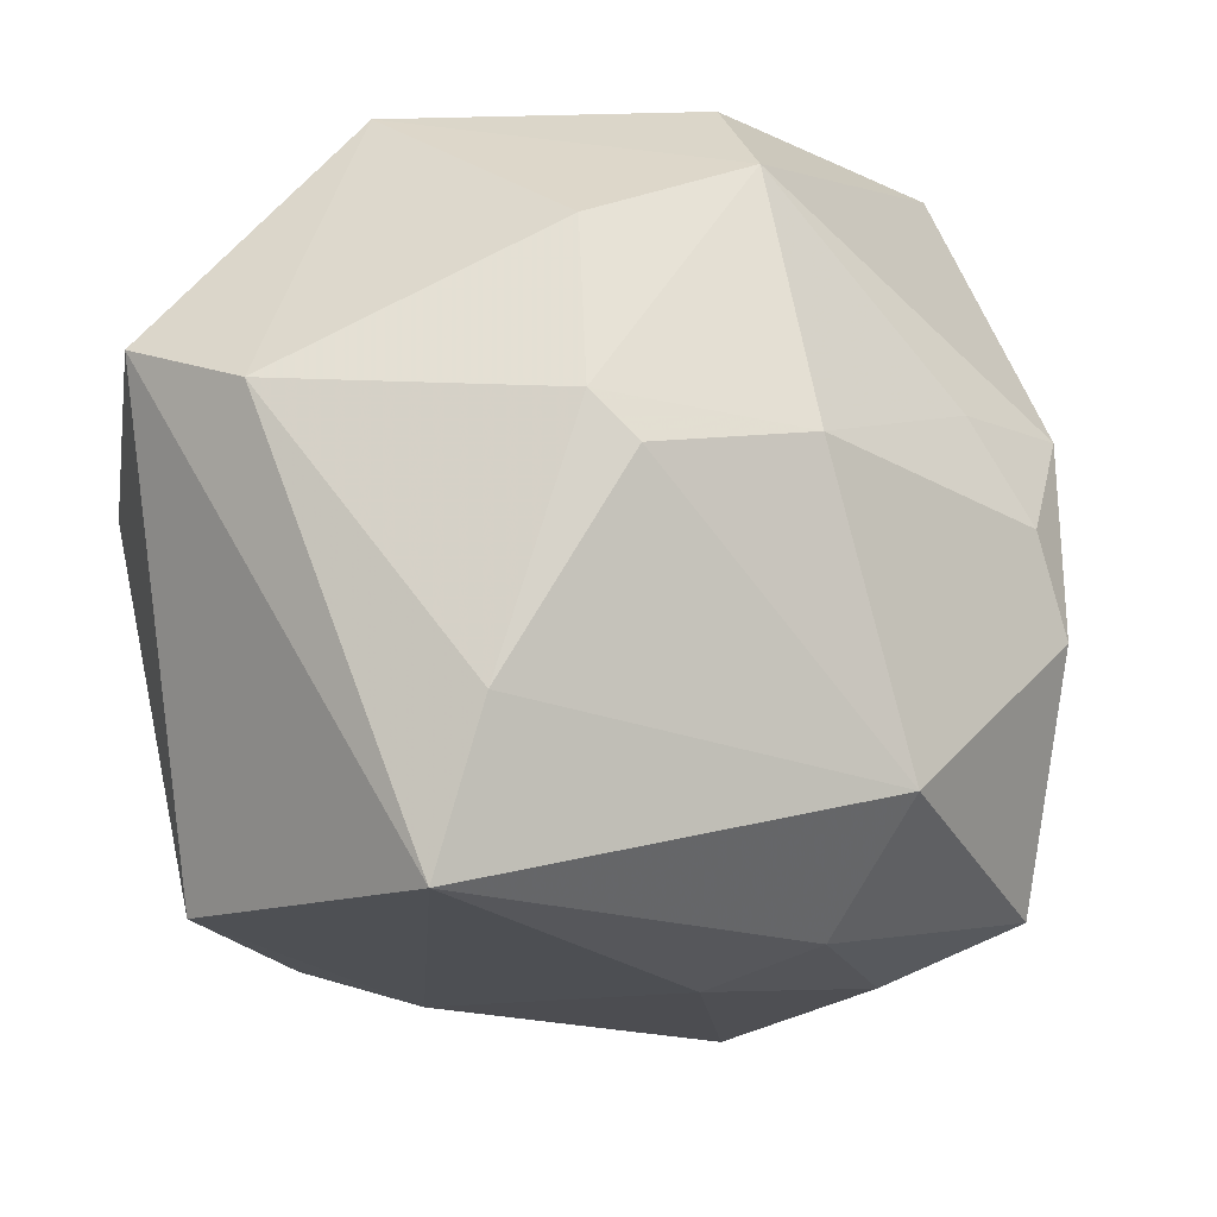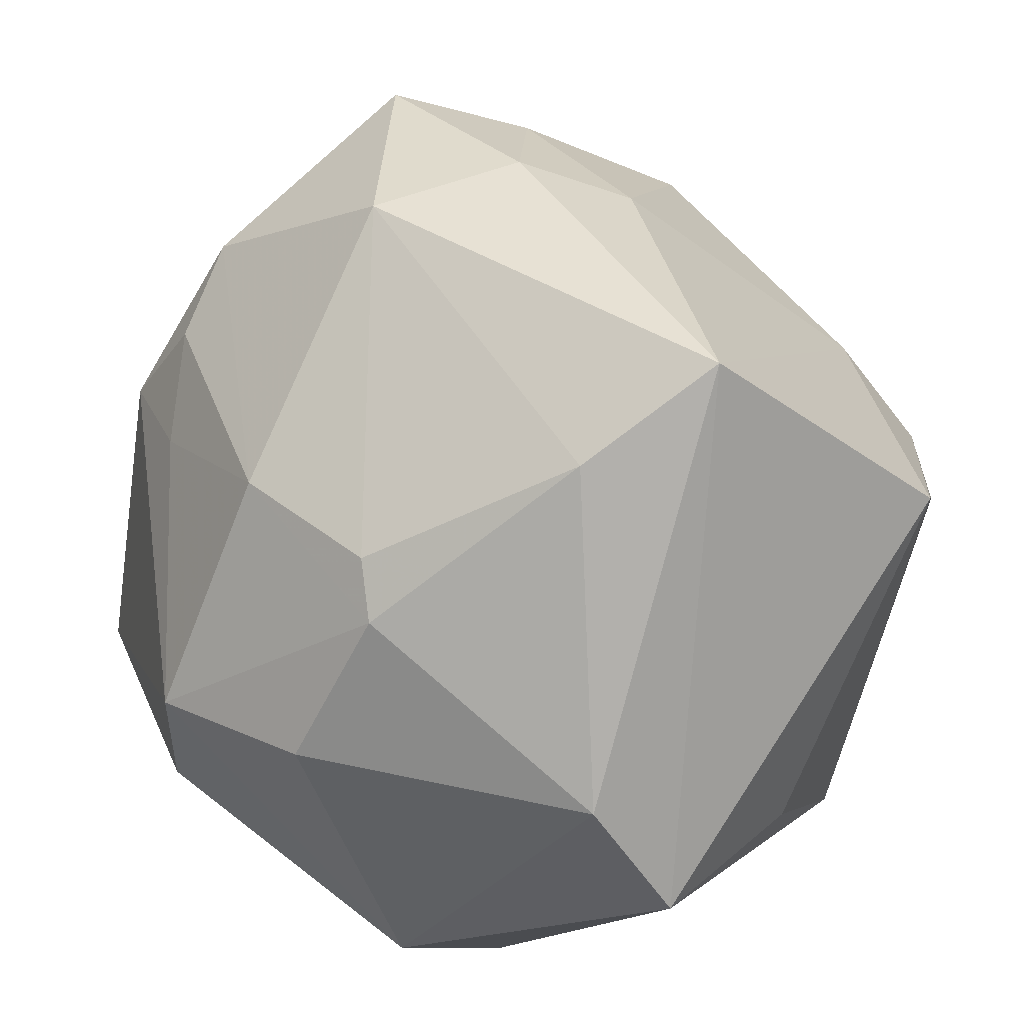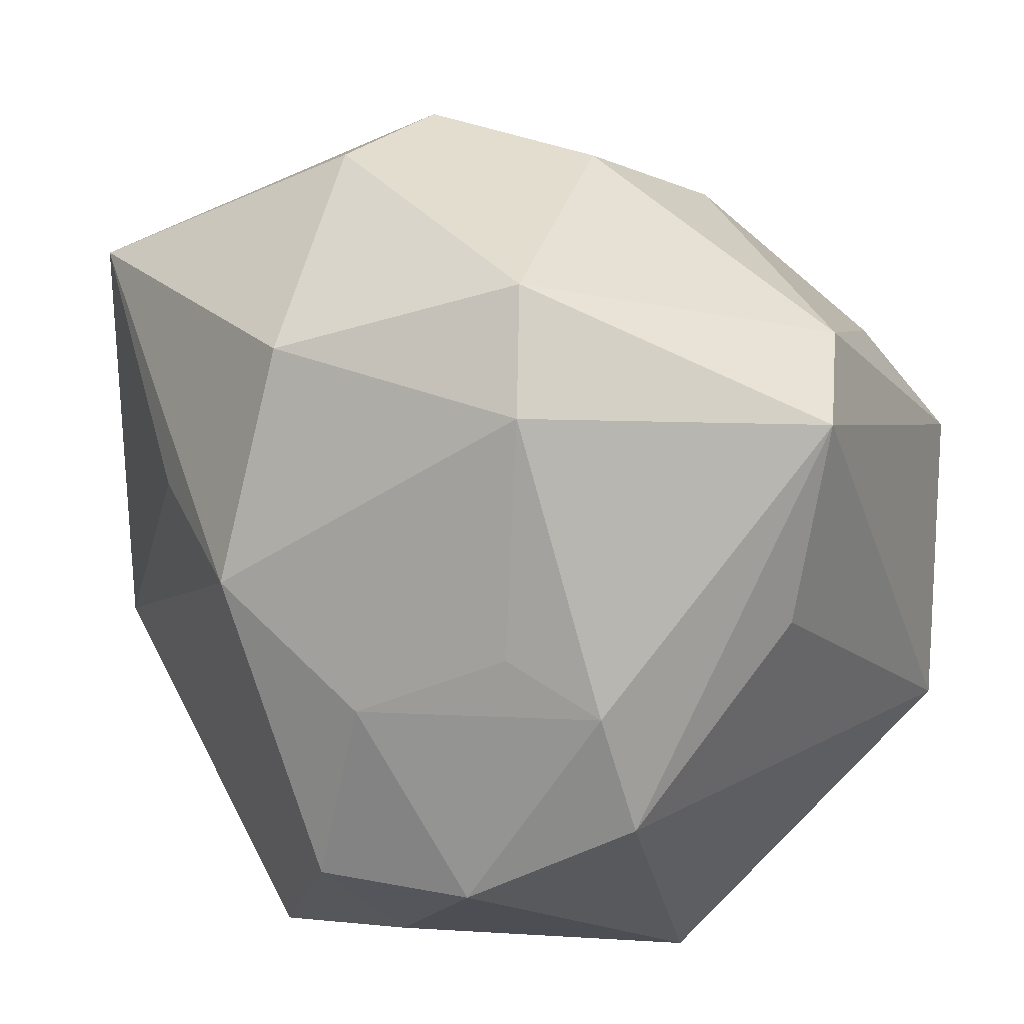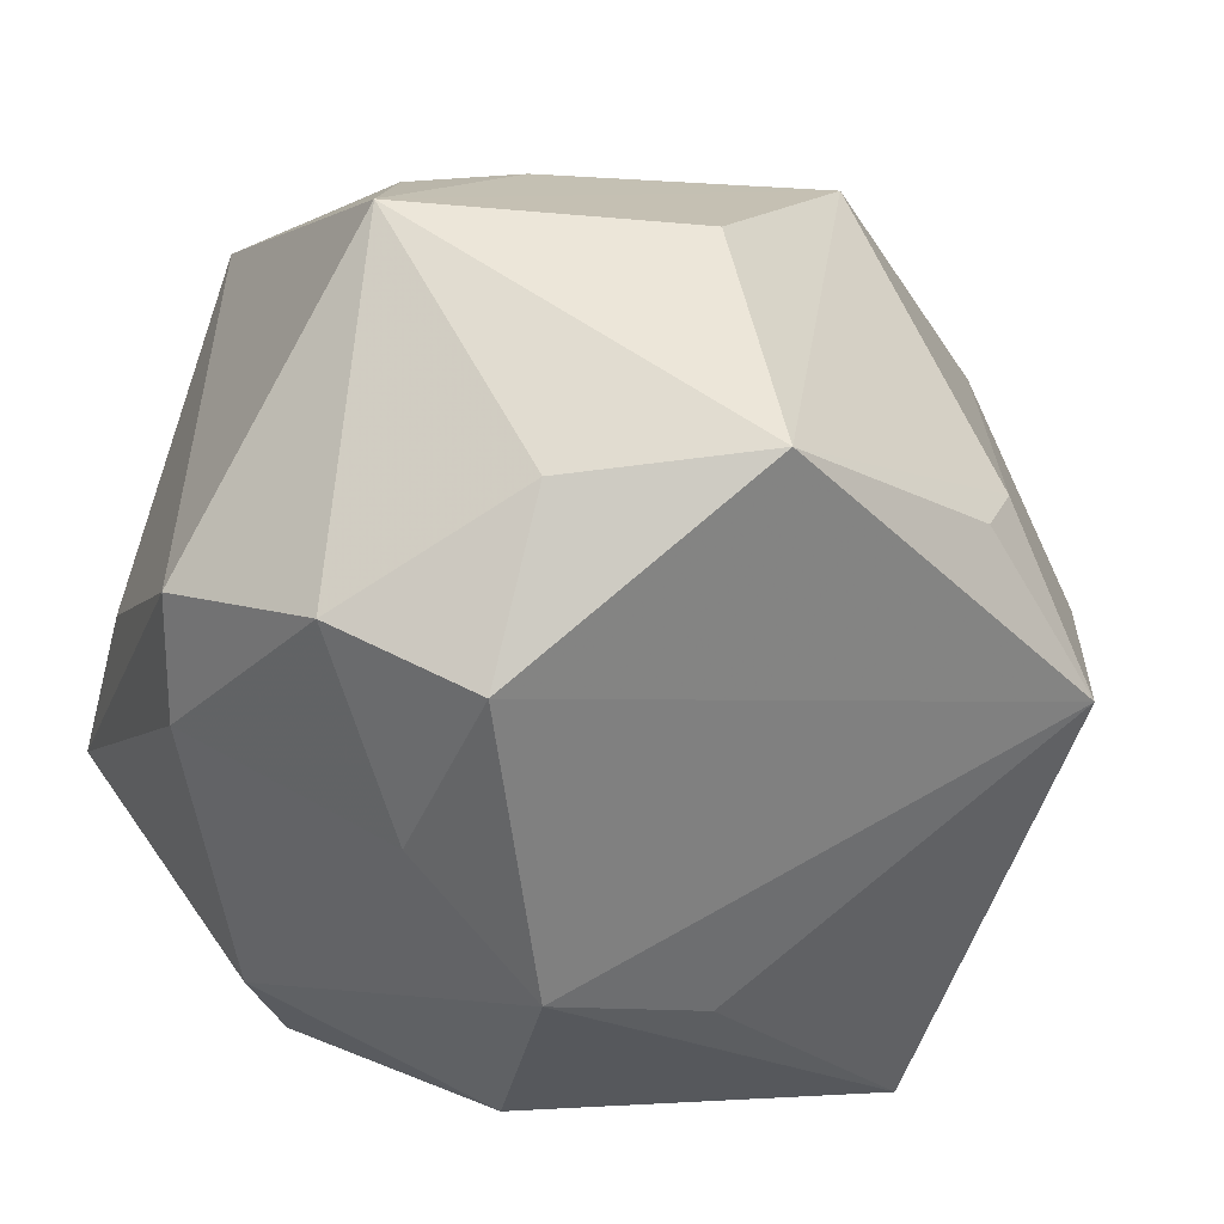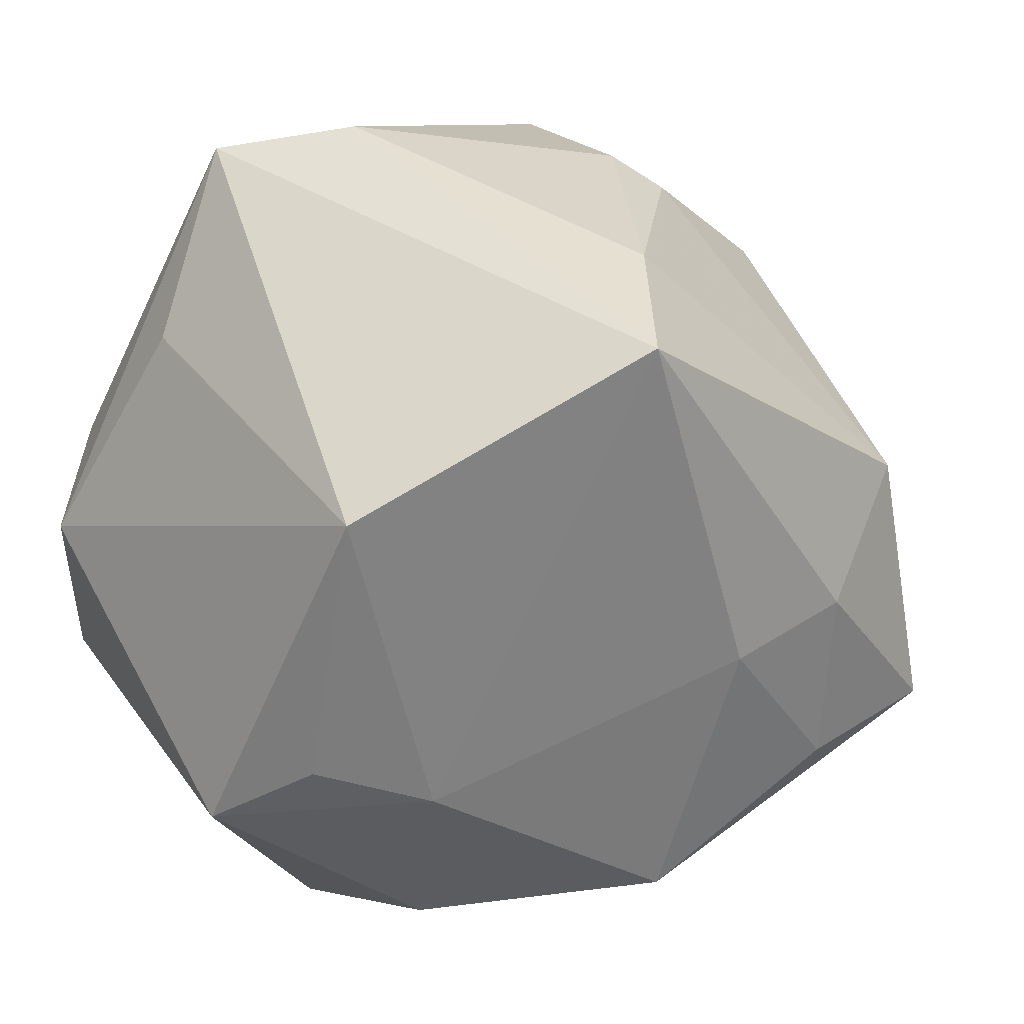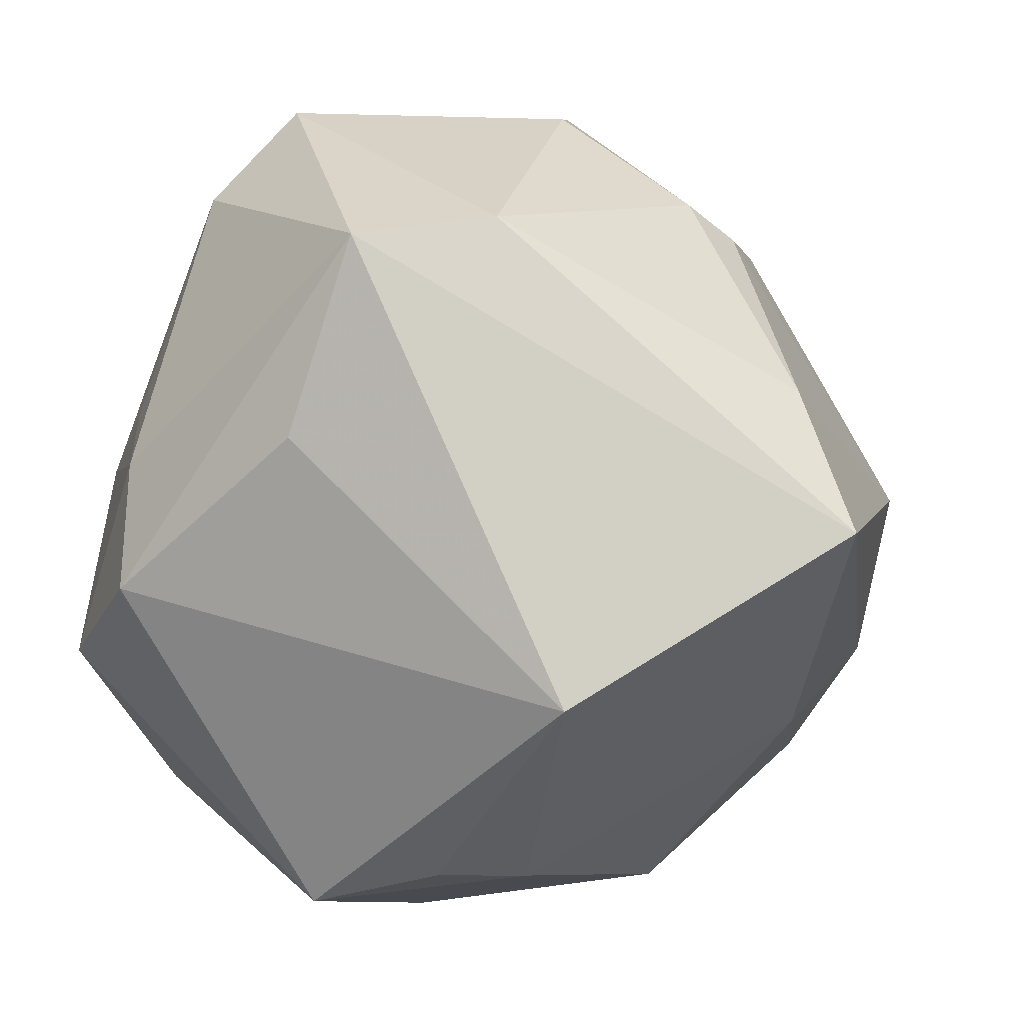
<metadata>
{"format":"obj","ext":"obj","renderer":"f3d","projection":"perspective","resolution":1024,"background":"white","views":[{"elev":28.9,"azim":-14.3,"up":"+Y"},{"elev":51.7,"azim":-143.4,"up":"+Z"},{"elev":34.7,"azim":-137.0,"up":"+Y"},{"elev":-59.2,"azim":-19.1,"up":"+Z"},{"elev":-15.5,"azim":-45.6,"up":"+Y"},{"elev":5.9,"azim":-70.3,"up":"+Y"}]}
</metadata>
<code>
v 0.003279 0.03186 -0.02771
v 0.01548 0.01344 -0.03131
v -0.002967 -0.04106 -0.005877
v 0.04277 -0.003651 -0.002406
v 0.03076 -0.01913 0.0309
v -0.02218 0.001392 0.04349
v -0.02943 -0.03463 -0.006405
v 0.02319 -0.02943 -0.01868
v 0.01914 -0.02622 0.0274
v -0.002199 0.03929 0.009016
v -0.0271 -0.03173 0.005158
v -0.01598 0.01355 0.03659
v 0.0353 0.003714 0.02464
v -0.03883 0.00993 -0.004368
v 0.014 0.0401 -0.00801
v -0.03803 -0.01341 0.02137
v 0.002115 -0.02046 0.03188
v 0.003577 -0.03613 -0.02989
v 0.02917 0.02038 0.01431
v -0.03763 0.02802 0.001298
v -0.01691 -0.03365 0.01048
v 0.03675 -0.01806 -0.02064
v 0.009148 -0.03905 0.01491
v -0.02426 0.01052 -0.02675
v -0.01432 0.03974 -0.01432
v 0.0007613 0.0126 -0.03793
v -0.005004 0.03074 0.02288
v 0.01414 0.03992 0.004098
v -0.0327 0.006445 -0.02344
v -0.01354 0.003823 -0.03515
v -0.01218 -0.01383 -0.03911
v 0.03891 0.01468 0.01003
v -0.001591 0.02736 0.0264
v 0.03699 0.02537 -0.01922
v -0.01993 0.03124 -0.0207
v 0.03795 -0.01625 -0.002911
v -0.02955 0.02952 0.01203
v -0.01277 -0.02746 -0.02918
v -0.03646 -0.004752 -0.02266
v 0.01363 0.02542 0.02419
v -0.02543 -0.01269 -0.0332
v 0.01127 -0.01419 0.03644
v 0.02561 -0.02928 -0.01227
v 0.03372 0.0121 0.01996
v 0.0178 0.0004113 0.03825
f 5 4 13
f 13 4 32
f 32 4 34
f 34 28 32
f 34 4 22
f 26 1 34
f 26 22 31
f 15 28 34
f 34 1 15
f 6 17 42
f 4 5 36
f 36 22 4
f 20 6 37
f 13 40 45
f 6 42 45
f 45 5 13
f 45 42 5
f 19 32 28
f 28 40 19
f 10 37 27
f 28 10 27
f 27 40 28
f 20 29 39
f 34 22 2
f 2 26 34
f 22 26 2
f 30 26 31
f 24 30 29
f 25 10 28
f 28 15 25
f 20 37 25
f 25 37 10
f 25 15 1
f 23 5 9
f 9 17 23
f 5 42 9
f 9 42 17
f 21 17 6
f 23 17 21
f 31 22 18
f 44 40 13
f 44 19 40
f 13 32 44
f 32 19 44
f 40 27 33
f 33 45 40
f 41 39 29
f 41 30 31
f 29 30 41
f 1 26 35
f 35 25 1
f 26 30 35
f 30 24 35
f 35 24 29
f 35 29 20
f 20 25 35
f 16 21 6
f 11 21 16
f 16 6 20
f 3 18 23
f 23 18 43
f 22 36 43
f 43 5 23
f 43 36 5
f 6 45 12
f 45 33 12
f 12 33 27
f 12 37 6
f 12 27 37
f 31 18 38
f 38 41 31
f 39 41 7
f 11 16 7
f 7 16 39
f 41 38 7
f 7 21 11
f 18 3 7
f 7 38 18
f 23 21 7
f 7 3 23
f 20 39 14
f 14 16 20
f 39 16 14
f 8 18 22
f 22 43 8
f 8 43 18

</code>
